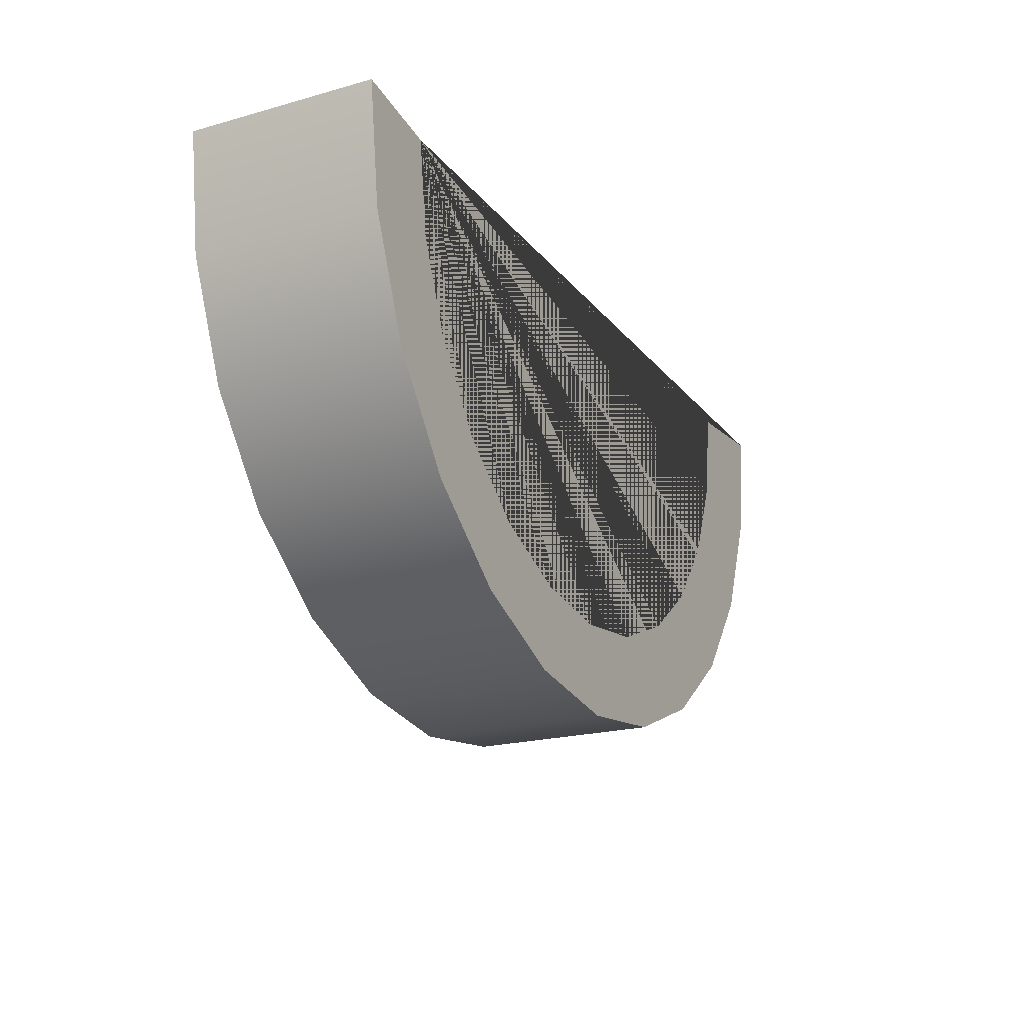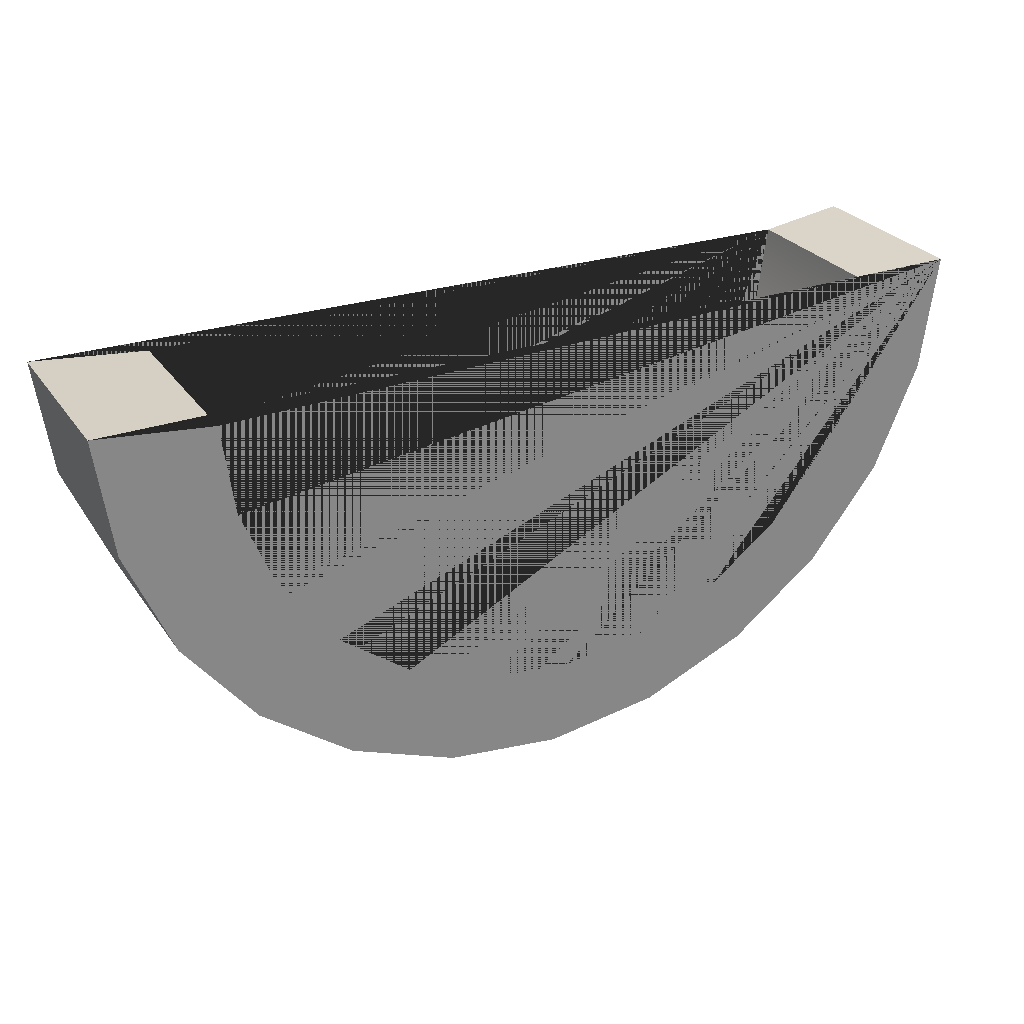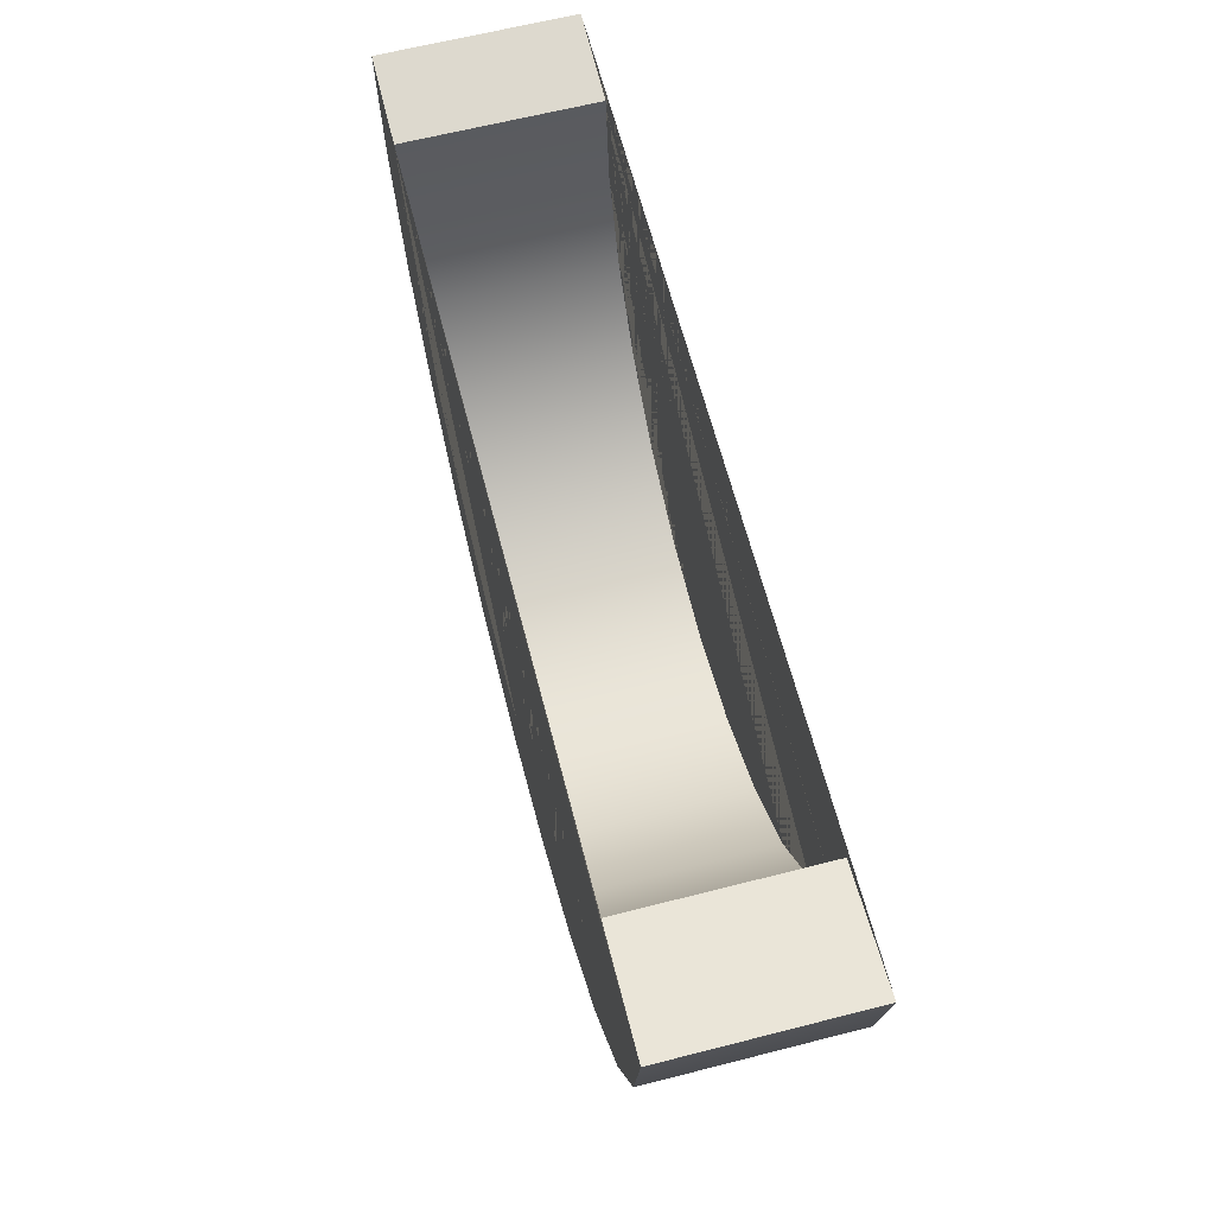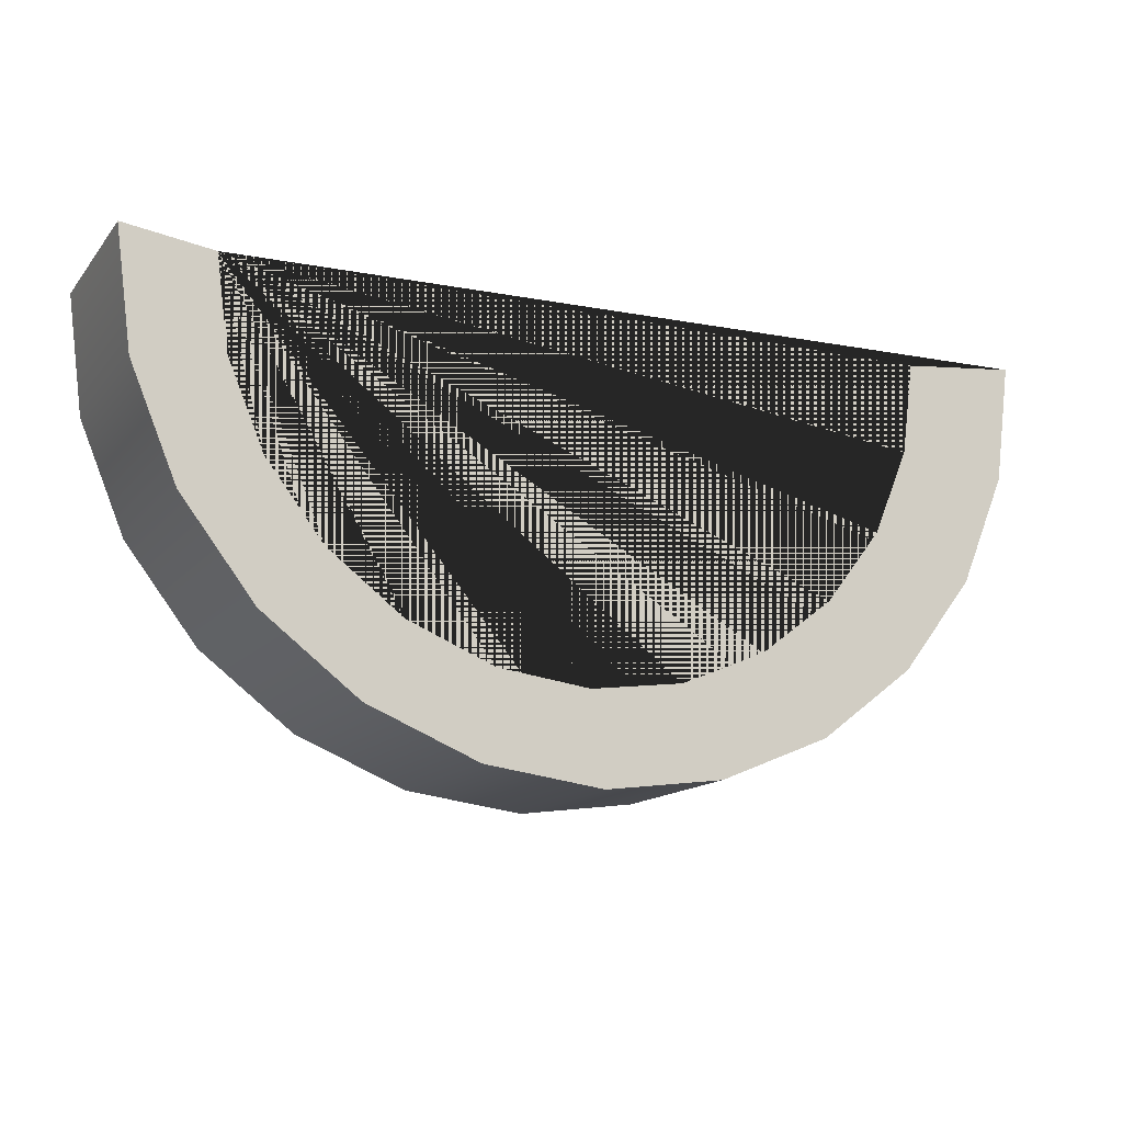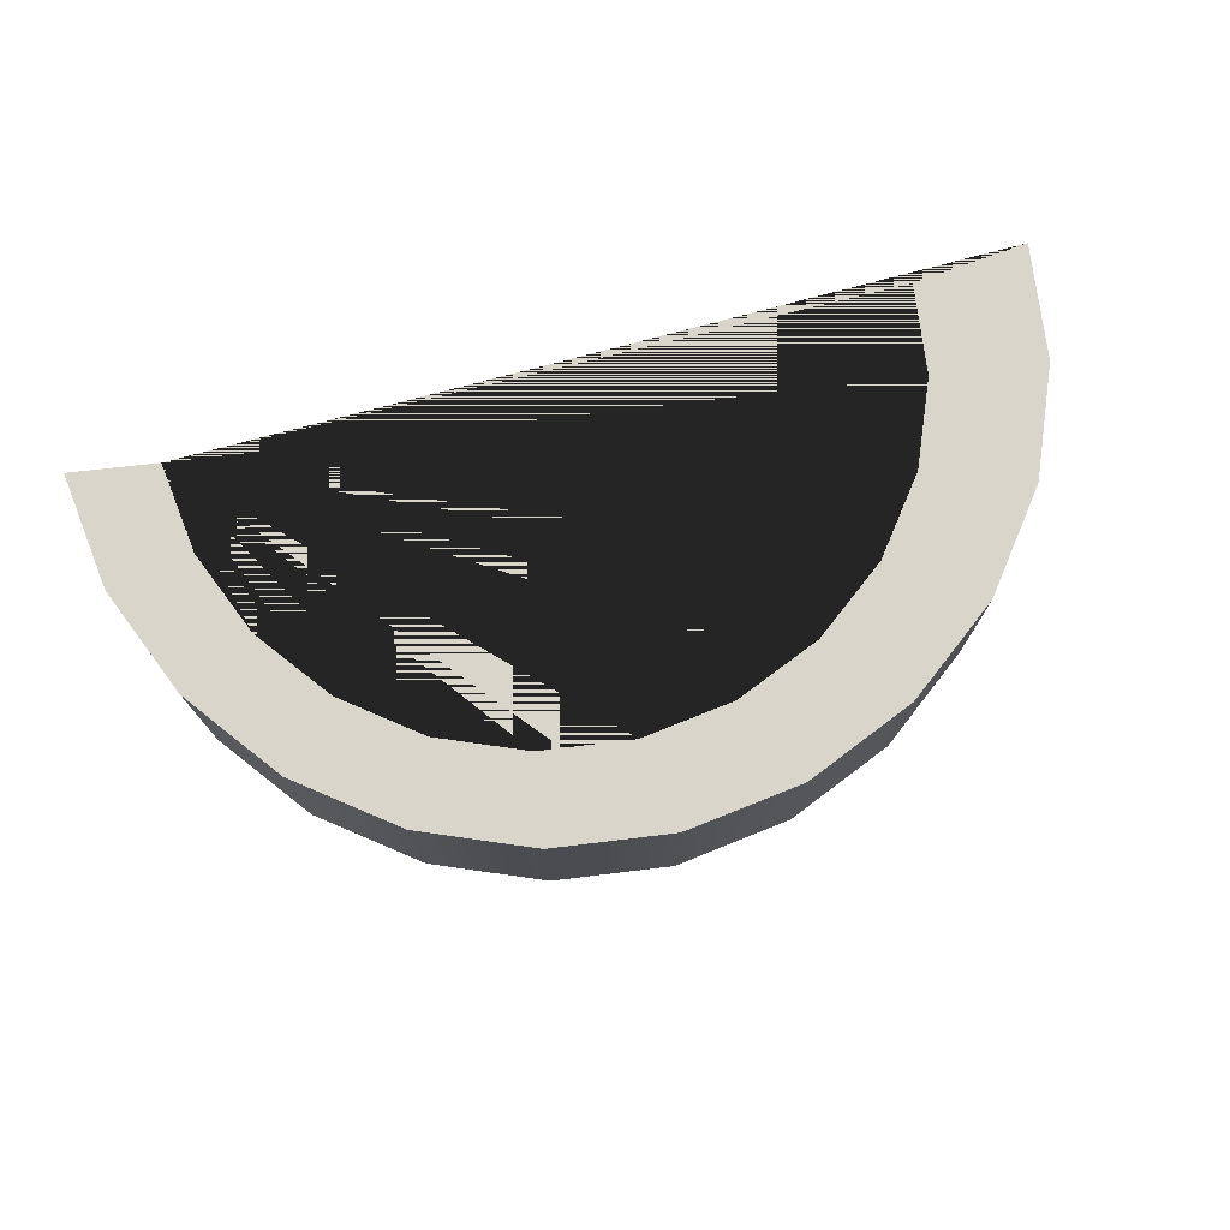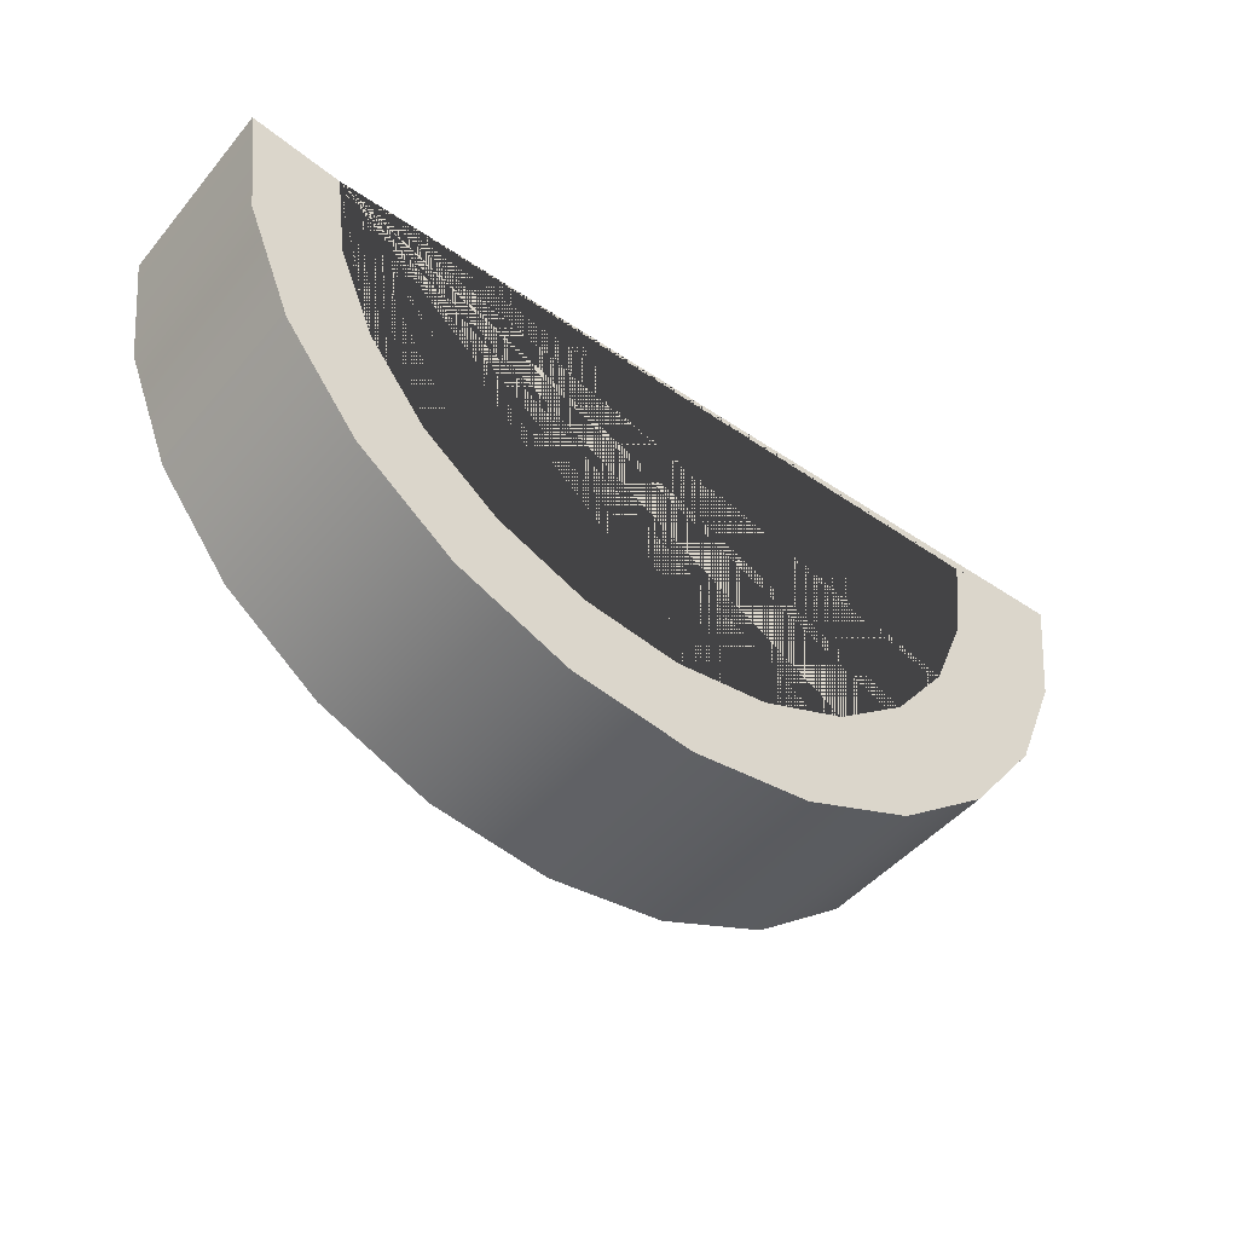
<metadata>
{"format":"obj","ext":"obj","renderer":"f3d","projection":"perspective","resolution":1024,"background":"white","views":[{"elev":-20.8,"azim":-63.4,"up":"+Y"},{"elev":28.3,"azim":152.0,"up":"+Y"},{"elev":64.3,"azim":75.6,"up":"+Y"},{"elev":-14.0,"azim":-24.8,"up":"+Y"},{"elev":74.5,"azim":-14.4,"up":"+Z"},{"elev":-47.0,"azim":-37.9,"up":"+Y"}]}
</metadata>
<code>
g Mesh1 Model
v 5.399 66.9 -0
v 0.1822 67.64 -0
v 1.111 60.59 -0
v 3.833 54.02 -0
v 8.164 48.37 -0
v 13.81 44.04 -0
v 20.38 41.32 -0
v 27.43 40.39 -0
v 34.48 41.32 -0
v 41.06 44.04 -0
v 46.7 48.37 -0
v 51.03 54.02 -0
v 53.75 60.59 -0
v 54.68 67.64 -0
v 47.77 66.9 -0
v 47.05 61.42 -0
v 44.94 56.31 -0
v 41.57 51.92 -0
v 37.18 48.55 -0
v 32.07 46.44 -0
v 26.59 45.71 -0
v 21.1 46.44 -0
v 15.99 48.55 -0
v 11.61 51.92 -0
v 8.238 56.31 -0
v 6.121 61.42 -0
f 1 2 3 4 5 6 7 8 9 10 11 12 13 14 15 16 17 18 19 20 21 22 23 24 25 26
v 5.399 66.9 -11.12
v 0.1822 67.64 -11.12
f 2 1 27 28
v 6.121 61.42 -11.12
f 1 26 29 27
v 8.238 56.31 -11.12
f 26 25 30 29
v 11.61 51.92 -11.12
f 25 24 31 30
v 15.99 48.55 -11.12
f 24 23 32 31
v 21.1 46.44 -11.12
f 23 22 33 32
v 26.59 45.71 -11.12
f 22 21 34 33
v 32.07 46.44 -11.12
f 21 20 35 34
v 37.18 48.55 -11.12
f 20 19 36 35
v 41.57 51.92 -11.12
f 19 18 37 36
v 44.94 56.31 -11.12
f 18 17 38 37
v 47.05 61.42 -11.12
f 17 16 39 38
v 47.77 66.9 -11.12
f 16 15 40 39
v 54.68 67.64 -11.12
f 15 14 41 40
v 53.75 60.59 -11.12
f 14 13 42 41
v 51.03 54.02 -11.12
f 13 12 43 42
v 46.7 48.37 -11.12
f 12 11 44 43
v 41.06 44.04 -11.12
f 11 10 45 44
v 34.48 41.32 -11.12
f 10 9 46 45
v 27.43 40.39 -11.12
f 9 8 47 46
v 20.38 41.32 -11.12
f 8 7 48 47
v 13.81 44.04 -11.12
f 7 6 49 48
v 8.164 48.37 -11.12
f 6 5 50 49
v 3.833 54.02 -11.12
f 5 4 51 50
v 1.111 60.59 -11.12
f 4 3 52 51
f 3 2 28 52
f 28 27 29 30 31 32 33 34 35 36 37 38 39 40 41 42 43 44 45 46 47 48 49 50 51 52

</code>
